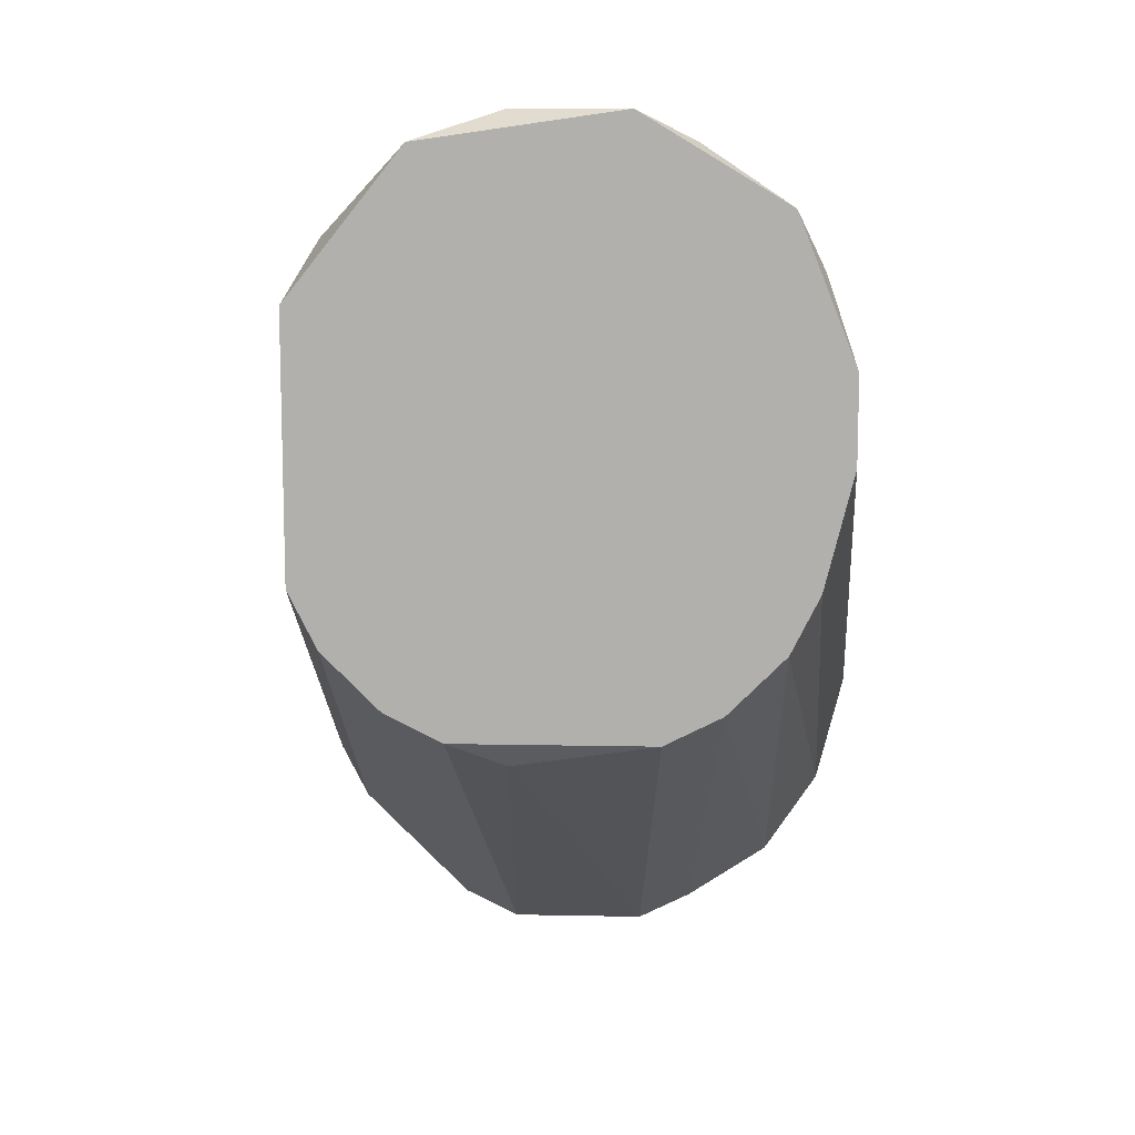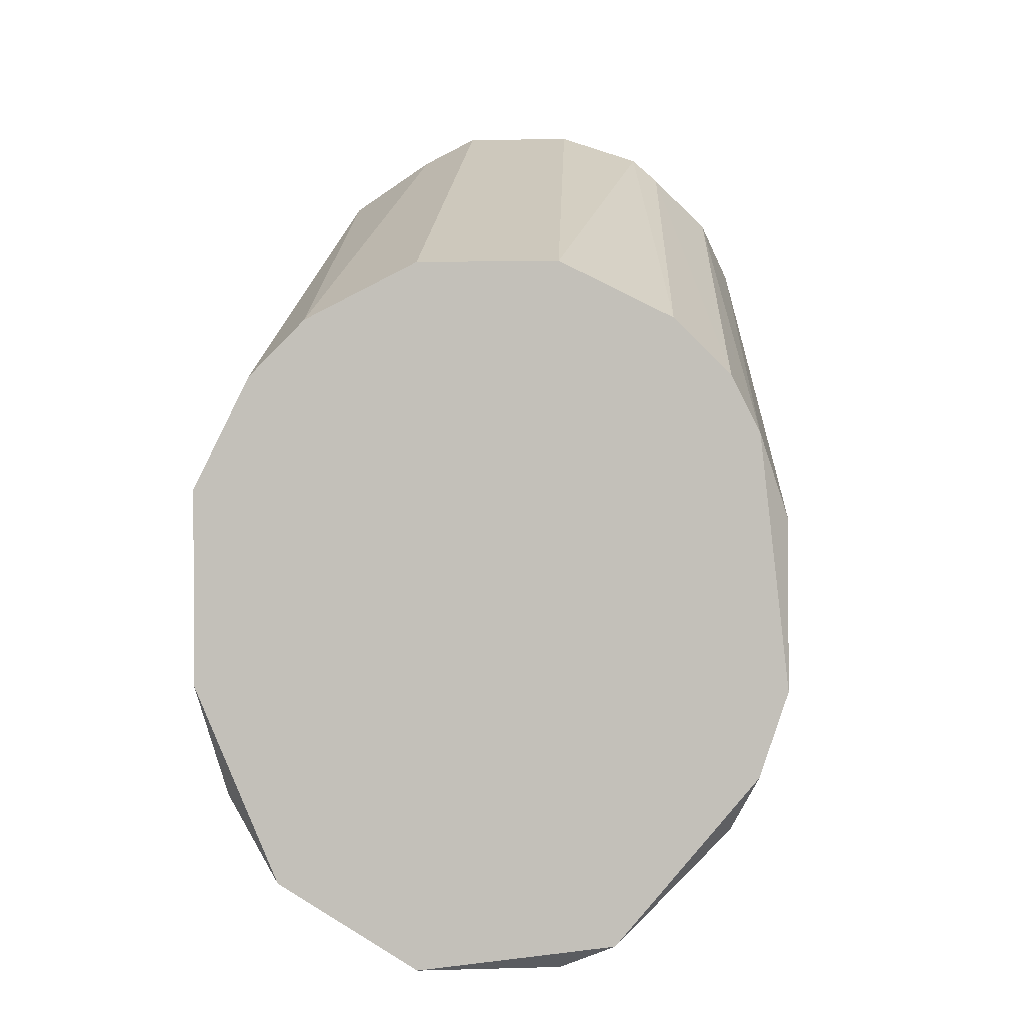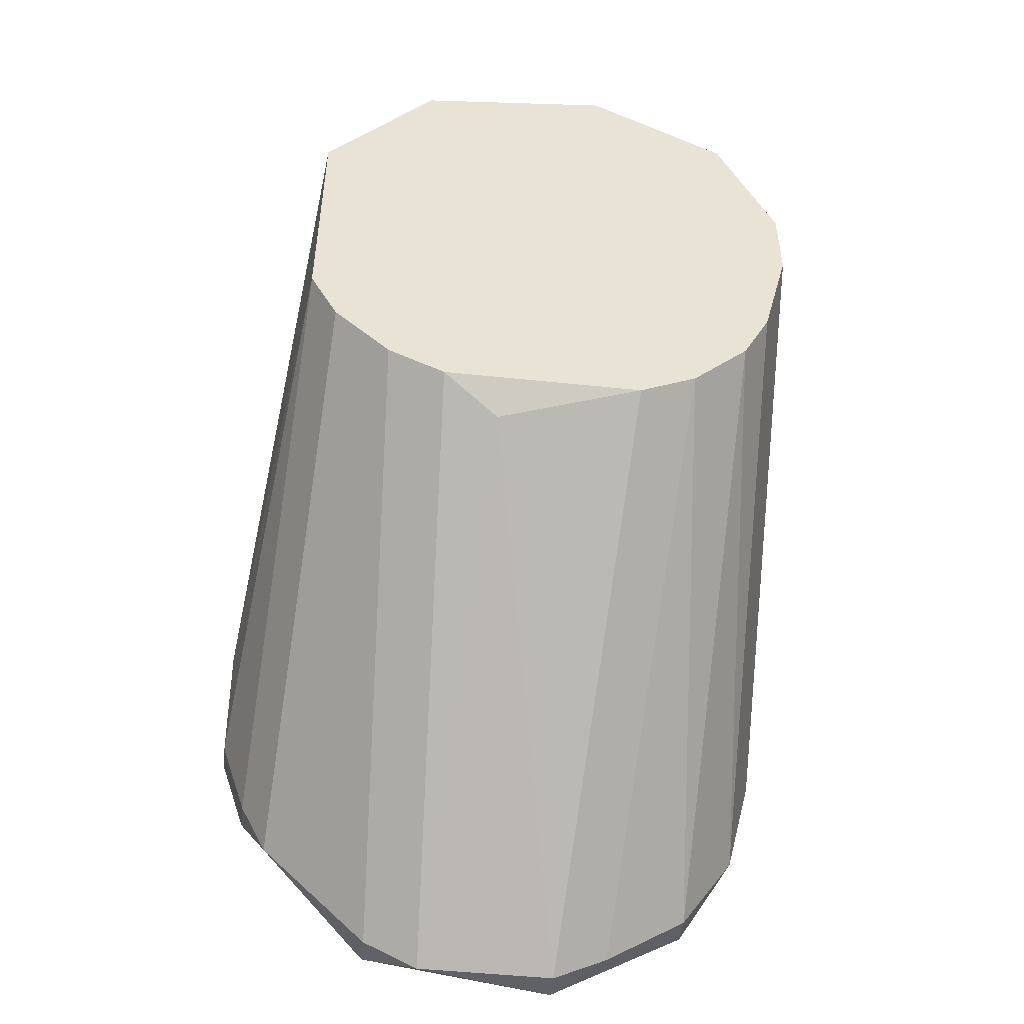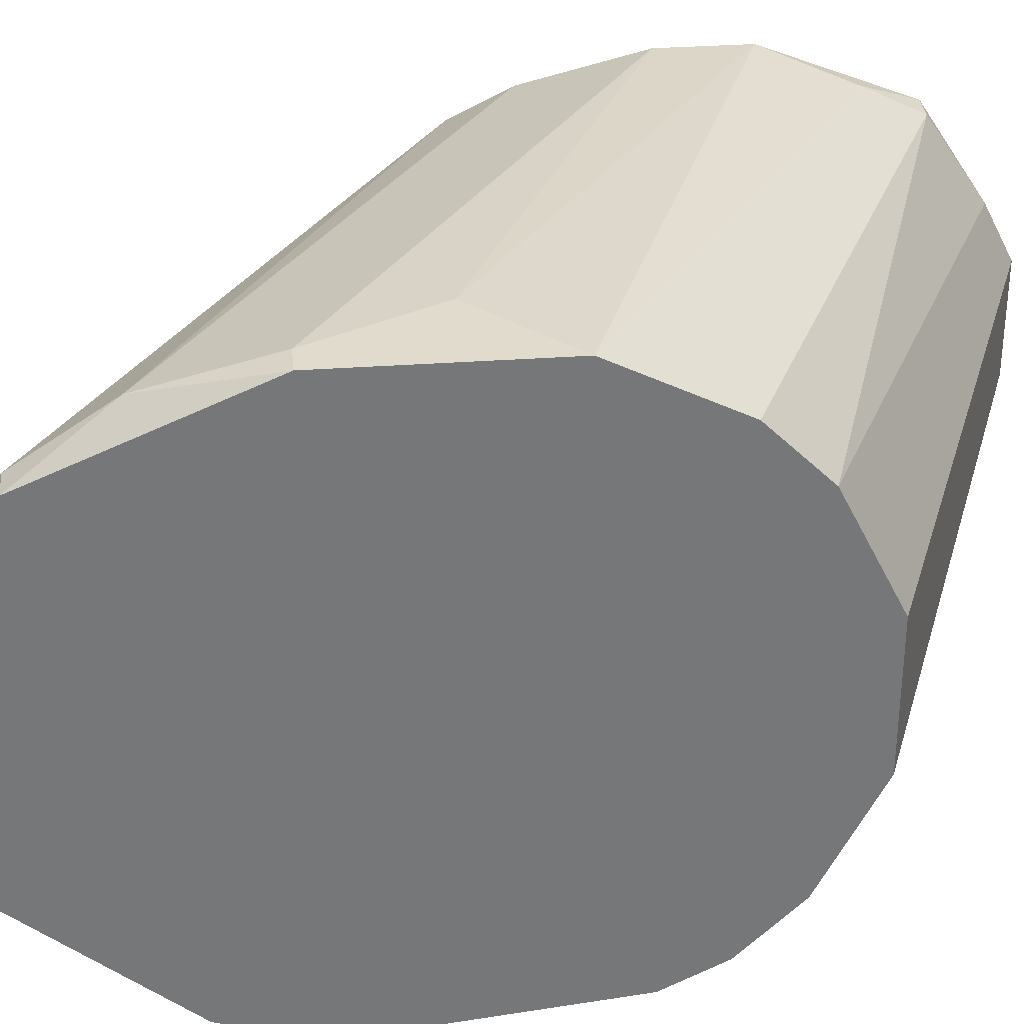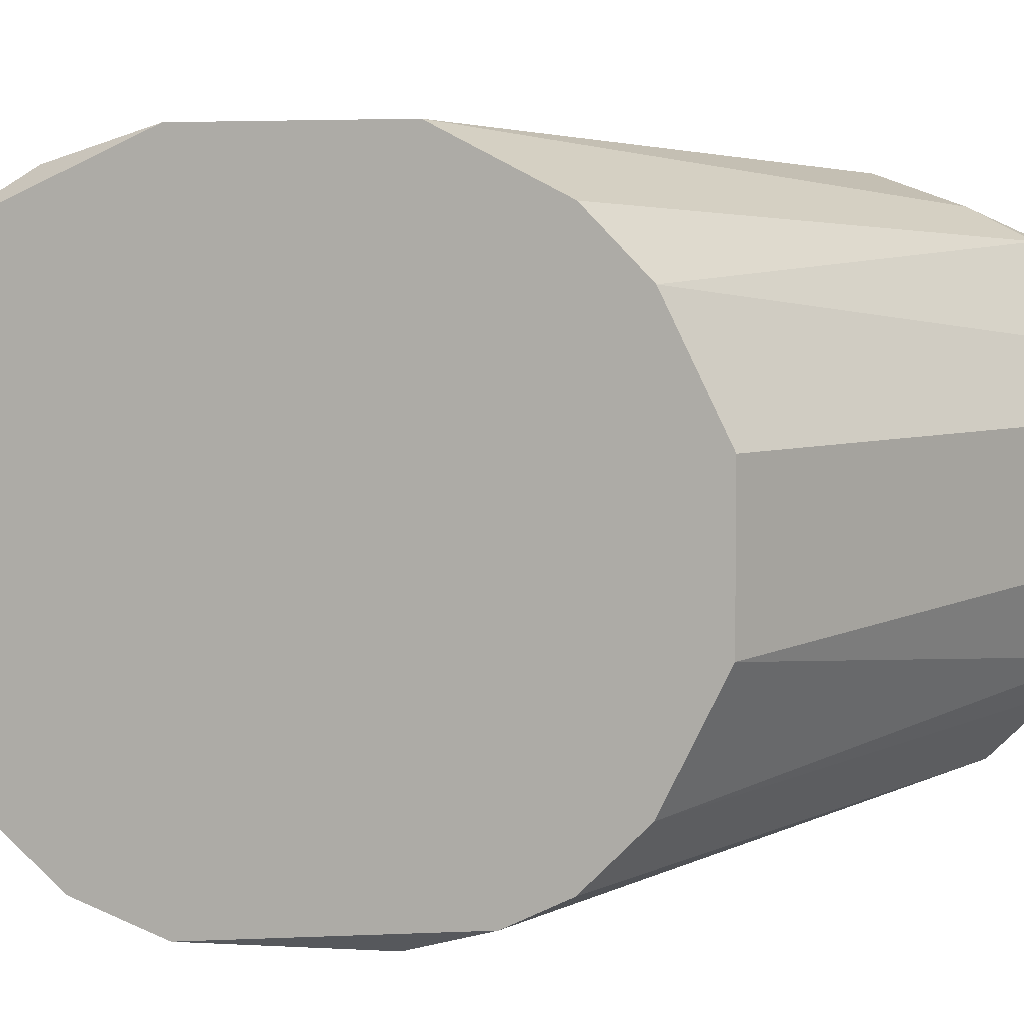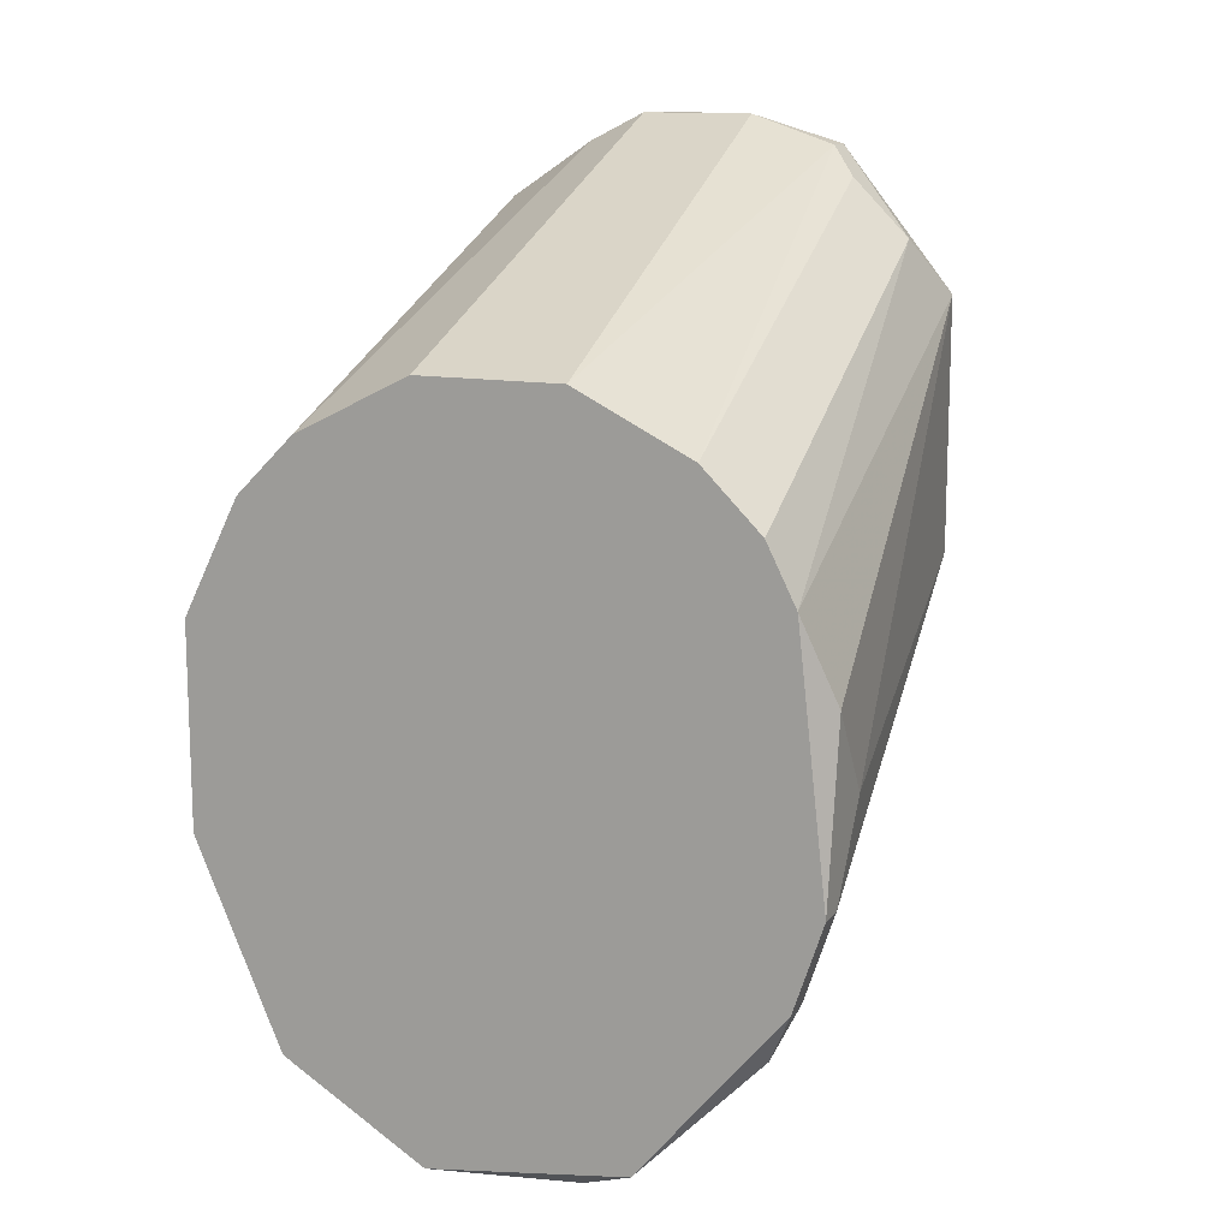
<metadata>
{"format":"obj","ext":"obj","renderer":"f3d","projection":"perspective","resolution":1024,"background":"white","views":[{"elev":10.7,"azim":92.9,"up":"+Z"},{"elev":1.4,"azim":-84.8,"up":"+Z"},{"elev":-49.7,"azim":83.4,"up":"+Z"},{"elev":33.3,"azim":-95.6,"up":"+Y"},{"elev":5.3,"azim":-70.6,"up":"+Y"},{"elev":13.1,"azim":-67.2,"up":"+Z"}]}
</metadata>
<code>
v -0.00526 -0.001633 -0.006964
v -0.00526 0.004529 -0.004396
v -0.00526 0.002988 -0.006447
v -0.00526 0.001447 0.003309
v -0.00526 -0.002147 0.002794
v -0.00526 0.004015 -0.005422
v -0.00526 0.004015 0.001768
v -0.00526 0.005042 -0.002341
v -0.00526 0.005042 -0.000802
v -0.00526 0.00196 -0.006964
v -0.00526 -0.003687 -0.005422
v -0.00526 -0.00266 -0.006447
v -0.00526 -0.004201 0.000226
v -0.00526 -0.004201 -0.004396
v -0.0145 -0.00523 -0.004909
v -0.0145 -0.00523 -0.007988
v -0.0145 0.001447 -0.01313
v -0.0145 -0.002147 -0.01261
v -0.0145 0.004015 -0.01159
v -0.0145 0.005042 -0.01005
v -0.0145 0.005557 -0.007988
v -0.0145 0.002475 -0.01261
v -0.0145 -0.004716 -0.009531
v -0.0145 -0.001119 -0.01313
v -0.0145 -0.004201 -0.01056
v -0.005774 0.004529 0.000738
v -0.005774 0.001447 0.003309
v -0.005774 -0.002147 0.002794
v -0.005774 0.004015 0.001768
v -0.005774 -0.000605 -0.007477
v -0.005774 -0.000605 0.003309
v -0.005774 0.002475 0.002794
v -0.01502 -0.00523 -0.007988
v -0.01502 0.004529 -0.002341
v -0.01502 -0.003174 -0.001315
v -0.01502 0.001447 -0.01313
v -0.01502 0.001447 -0.000287
v -0.01502 -0.002147 -0.01261
v -0.01502 0.004015 -0.01159
v -0.01502 0.005557 -0.007988
v -0.01502 0.005557 -0.004396
v -0.01502 -0.004716 -0.003371
v -0.01502 -0.004716 -0.009531
v -0.01502 -0.001119 -0.000287
v -0.01502 0.003502 -0.001315
v -0.01502 -0.004201 -0.002341
v -0.006288 -0.003687 0.001251
v -0.006288 -0.00266 0.002281
v -0.01348 -0.00523 -0.006447
v -0.01348 0.005557 -0.005936
f 23 14 16
f 43 33 37
f 43 37 36
f 14 3 7
f 37 33 46
f 14 7 13
f 3 14 1
f 36 37 41
f 7 3 8
f 31 37 44
f 37 46 44
f 41 37 34
f 13 7 4
f 8 3 6
f 3 19 6
f 19 20 6
f 1 14 11
f 18 11 25
f 3 1 10
f 50 41 9
f 7 8 9
f 8 50 9
f 34 37 45
f 41 50 40
f 36 41 40
f 1 18 24
f 36 17 24
f 37 31 27
f 31 4 27
f 45 37 27
f 10 1 30
f 17 10 30
f 1 24 30
f 24 17 30
f 41 34 29
f 34 45 29
f 44 46 35
f 46 48 35
f 14 13 49
f 15 33 49
f 13 15 49
f 48 46 47
f 48 47 5
f 4 31 5
f 13 4 5
f 47 13 5
f 43 36 38
f 18 25 38
f 25 43 38
f 36 24 38
f 24 18 38
f 46 33 42
f 33 15 42
f 15 13 42
f 47 46 42
f 13 47 42
f 8 6 2
f 6 20 2
f 18 1 12
f 1 11 12
f 11 18 12
f 20 19 39
f 36 40 39
f 40 20 39
f 31 44 28
f 44 35 28
f 35 48 28
f 48 5 28
f 5 31 28
f 33 43 23
f 11 14 23
f 25 11 23
f 43 25 23
f 9 41 26
f 7 9 26
f 41 29 26
f 29 7 26
f 17 36 22
f 19 3 22
f 3 10 22
f 10 17 22
f 39 19 22
f 36 39 22
f 4 7 32
f 27 4 32
f 45 27 32
f 7 29 32
f 29 45 32
f 50 8 21
f 40 50 21
f 20 40 21
f 2 20 21
f 8 2 21
f 49 33 16
f 14 49 16
f 33 23 16

</code>
